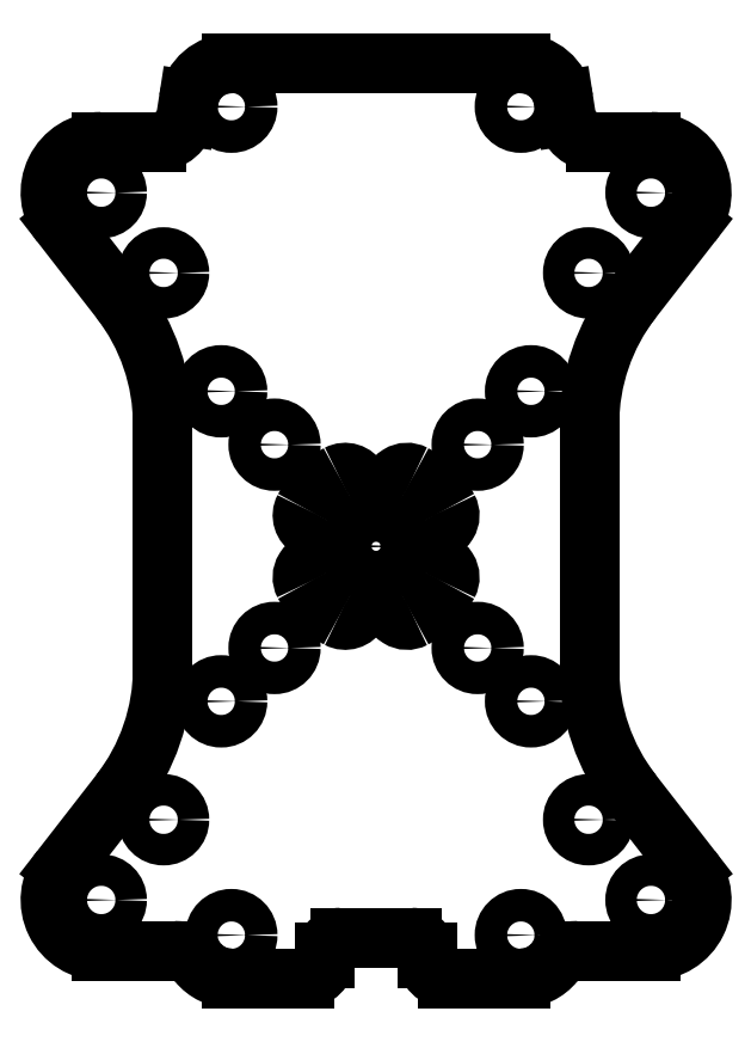
<metadata>
{"format":"dxf","ext":"dxf","renderer":"ezdxf+matplotlib","layout":"modelspace","background":"white","min_lineweight":24,"dpi":150}
</metadata>
<code>
0
SECTION
2
ENTITIES
0
ARC
8
0
10
-3.047
20
-5.742
30
0
40
1.5
210
0
220
0
230
1
50
-118
51
62.05
0
ARC
8
0
10
-6.106e-15
20
-4.441e-15
30
0
40
8
210
0
220
0
230
1
50
208
51
242
0
ARC
8
0
10
-5.742
20
-3.047
30
0
40
1.5
210
0
220
-0
230
1
50
27.95
51
208
0
ARC
8
0
10
-6.106e-15
20
-4.441e-15
30
0
40
5
210
0
220
0
230
1
50
208
51
242
0
ARC
8
0
10
5.742
20
-3.047
30
0
40
1.5
210
0
220
0
230
1
50
-27.95
51
152
0
ARC
8
0
10
-6.106e-15
20
-4.441e-15
30
0
40
8
210
0
220
0
230
1
50
298
51
332
0
ARC
8
0
10
3.047
20
-5.742
30
0
40
1.5
210
0
220
0
230
1
50
118
51
298
0
ARC
8
0
10
-6.106e-15
20
-4.441e-15
30
0
40
5
210
-0
220
0
230
1
50
298
51
332
0
ARC
8
0
10
-5.742
20
3.047
30
0
40
1.5
210
0
220
0
230
1
50
152
51
332
0
ARC
8
0
10
-6.106e-15
20
-4.441e-15
30
0
40
8
210
0
220
0
230
1
50
118
51
152
0
ARC
8
0
10
-3.047
20
5.742
30
0
40
1.5
210
-0
220
0
230
1
50
-62.05
51
118
0
ARC
8
0
10
-6.106e-15
20
-4.441e-15
30
0
40
5
210
0
220
0
230
1
50
118
51
152
0
ARC
8
0
10
-6.106e-15
20
-4.441e-15
30
0
40
8
210
0
220
-0
230
1
50
27.95
51
62.05
0
ARC
8
0
10
5.742
20
3.047
30
0
40
1.5
210
0
220
0
230
1
50
-152
51
27.95
0
ARC
8
0
10
-6.106e-15
20
-4.441e-15
30
0
40
5
210
0
220
-0
230
1
50
27.95
51
62.05
0
ARC
8
0
10
3.047
20
5.742
30
0
40
1.5
210
0
220
-0
230
1
50
62.05
51
242
0
CIRCLE
8
0
10
-6.106e-15
20
-4.441e-15
30
0
40
2.5
210
0
220
0
230
1
0
CIRCLE
8
0
10
-14.25
20
43.25
30
0
40
1.6
210
0
220
-0
230
1
0
LINE
8
0
10
25.21
20
24.27
30
0
11
31.01
21
31.72
31
0
0
ARC
8
0
10
27.06
20
34.79
30
0
40
5
210
-0
220
0
230
1
50
-37.87
51
90
0
LINE
8
0
10
27.06
20
39.79
30
0
11
21.66
21
39.79
31
0
0
ARC
8
0
10
21.66
20
42.79
30
0
40
3
210
0
220
0
230
1
50
188.8
51
270
0
LINE
8
0
10
18.69
20
42.33
30
0
11
18.45
21
43.9
31
0
0
ARC
8
0
10
14.25
20
43.25
30
0
40
4.25
210
0
220
-0
230
1
50
8.775
51
90.1
0
LINE
8
0
10
14.24
20
47.5
30
0
11
-14.25
21
47.5
31
0
0
ARC
8
0
10
-14.25
20
43.25
30
0
40
4.25
210
0
220
-0
230
1
50
90
51
171.2
0
LINE
8
0
10
-18.45
20
43.9
30
0
11
-18.69
21
42.33
31
0
0
ARC
8
0
10
-21.66
20
42.79
30
0
40
3
210
0
220
0
230
1
50
270
51
351.2
0
LINE
8
0
10
-21.66
20
39.79
30
0
11
-27.06
21
39.79
31
0
0
ARC
8
0
10
-27.06
20
34.79
30
0
40
5
210
0
220
-0
230
1
50
90
51
217.9
0
LINE
8
0
10
-31.01
20
31.72
30
0
11
-25.21
21
24.27
31
0
0
ARC
8
0
10
-41
20
11.99
30
0
40
20
210
0
220
0
230
1
50
0
51
37.87
0
LINE
8
0
10
-21
20
11.99
30
0
11
-21
21
-4.989e-08
31
0
0
LINE
8
0
10
-21
20
-4.989e-08
30
0
11
-21
21
-11.99
31
0
0
ARC
8
0
10
-41
20
-11.99
30
0
40
20
210
0
220
0
230
1
50
-37.87
51
0
0
LINE
8
0
10
-25.21
20
-24.27
30
0
11
-31.01
21
-31.72
31
0
0
ARC
8
0
10
-27.06
20
-34.79
30
0
40
5
210
0
220
0
230
1
50
142.1
51
270
0
LINE
8
0
10
-27.06
20
-39.79
30
0
11
-19.9
21
-39.79
31
0
0
ARC
8
0
10
-19.9
20
-42.79
30
0
40
3
210
0
220
-0
230
1
50
38.79
51
90
0
ARC
8
0
10
-14.25
20
-38.25
30
0
40
4.25
210
0
220
0
230
1
50
218.8
51
270
0
LINE
8
0
10
-14.25
20
-42.5
30
0
11
-7
21
-42.5
31
0
0
ARC
8
0
10
-7
20
-40.5
30
0
40
2
210
-0
220
0
230
1
50
270
51
360
0
LINE
8
0
10
-5
20
-40.5
30
0
11
-5
21
-40
31
0
0
ARC
8
0
10
-3.5
20
-40
30
0
40
1.5
210
0
220
-0
230
1
50
90
51
180
0
LINE
8
0
10
-3.5
20
-38.5
30
0
11
3.5
21
-38.5
31
0
0
ARC
8
0
10
3.5
20
-40
30
0
40
1.5
210
0
220
0
230
1
50
0
51
90
0
LINE
8
0
10
5
20
-40
30
0
11
5
21
-40.5
31
0
0
ARC
8
0
10
7
20
-40.5
30
0
40
2
210
0
220
0
230
1
50
180
51
270
0
LINE
8
0
10
7
20
-42.5
30
0
11
14.25
21
-42.5
31
0
0
ARC
8
0
10
14.25
20
-38.25
30
0
40
4.25
210
-0
220
0
230
1
50
270
51
321.2
0
ARC
8
0
10
19.9
20
-42.79
30
0
40
3
210
0
220
-0
230
1
50
90
51
141.2
0
LINE
8
0
10
19.9
20
-39.79
30
0
11
27.06
21
-39.79
31
0
0
ARC
8
0
10
27.06
20
-34.79
30
0
40
5
210
-0
220
0
230
1
50
-90
51
37.87
0
LINE
8
0
10
31.01
20
-31.72
30
0
11
25.21
21
-24.27
31
0
0
ARC
8
0
10
41
20
-11.99
30
0
40
20
210
0
220
0
230
1
50
180
51
217.9
0
LINE
8
0
10
21
20
-11.99
30
0
11
21
21
-4.989e-08
31
0
0
LINE
8
0
10
21
20
-4.989e-08
30
0
11
21
21
11.99
31
0
0
ARC
8
0
10
41
20
11.99
30
0
40
20
210
0
220
0
230
1
50
142.1
51
180
0
CIRCLE
8
0
10
-15.25
20
15.25
30
0
40
1.6
210
0
220
-0
230
1
0
CIRCLE
8
0
10
-15.25
20
-15.25
30
0
40
1.6
210
0
220
-0
230
1
0
CIRCLE
8
0
10
15.25
20
-15.25
30
0
40
1.6
210
0
220
-0
230
1
0
CIRCLE
8
0
10
15.25
20
15.25
30
0
40
1.6
210
0
220
-0
230
1
0
CIRCLE
8
0
10
-10
20
10
30
0
40
1.6
210
0
220
-0
230
1
0
CIRCLE
8
0
10
-10
20
-10
30
0
40
1.6
210
0
220
-0
230
1
0
CIRCLE
8
0
10
10
20
-10
30
0
40
1.6
210
0
220
-0
230
1
0
CIRCLE
8
0
10
10
20
10
30
0
40
1.6
210
0
220
-0
230
1
0
CIRCLE
8
0
10
14.25
20
43.25
30
0
40
1.6
210
0
220
-0
230
1
0
CIRCLE
8
0
10
-14.25
20
-38.25
30
0
40
1.6
210
0
220
-0
230
1
0
CIRCLE
8
0
10
14.25
20
-38.25
30
0
40
1.6
210
0
220
-0
230
1
0
CIRCLE
8
0
10
27.06
20
-34.79
30
0
40
1.55
210
0
220
-0
230
1
0
CIRCLE
8
0
10
-27.06
20
-34.79
30
0
40
1.55
210
0
220
-0
230
1
0
CIRCLE
8
0
10
27.06
20
34.79
30
0
40
1.55
210
0
220
-0
230
1
0
CIRCLE
8
0
10
-27.06
20
34.79
30
0
40
1.55
210
0
220
-0
230
1
0
CIRCLE
8
0
10
20.92
20
-26.9
30
0
40
1.55
210
0
220
-0
230
1
0
CIRCLE
8
0
10
-20.92
20
-26.9
30
0
40
1.55
210
0
220
-0
230
1
0
CIRCLE
8
0
10
-20.92
20
26.9
30
0
40
1.55
210
0
220
-0
230
1
0
CIRCLE
8
0
10
20.92
20
26.9
30
0
40
1.55
210
0
220
-0
230
1
0
ENDSEC
0
EOF

</code>
